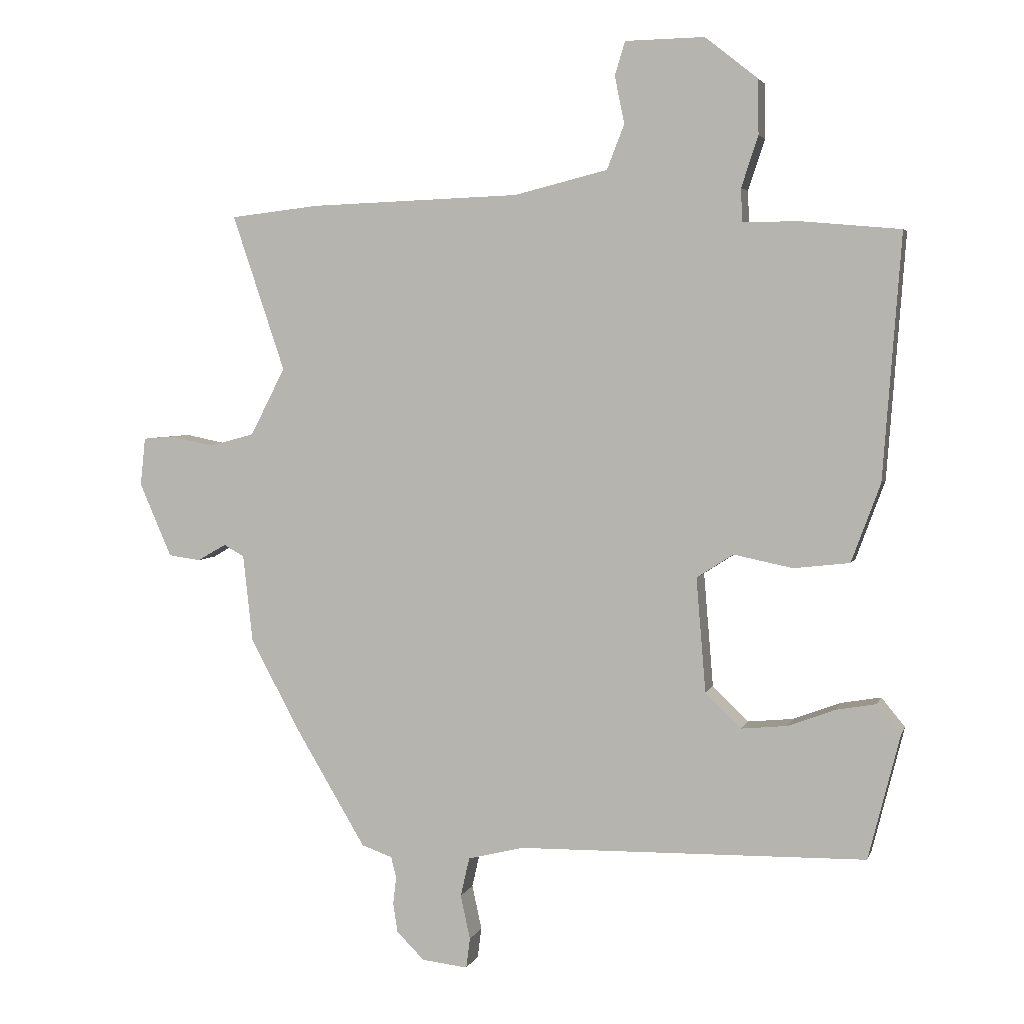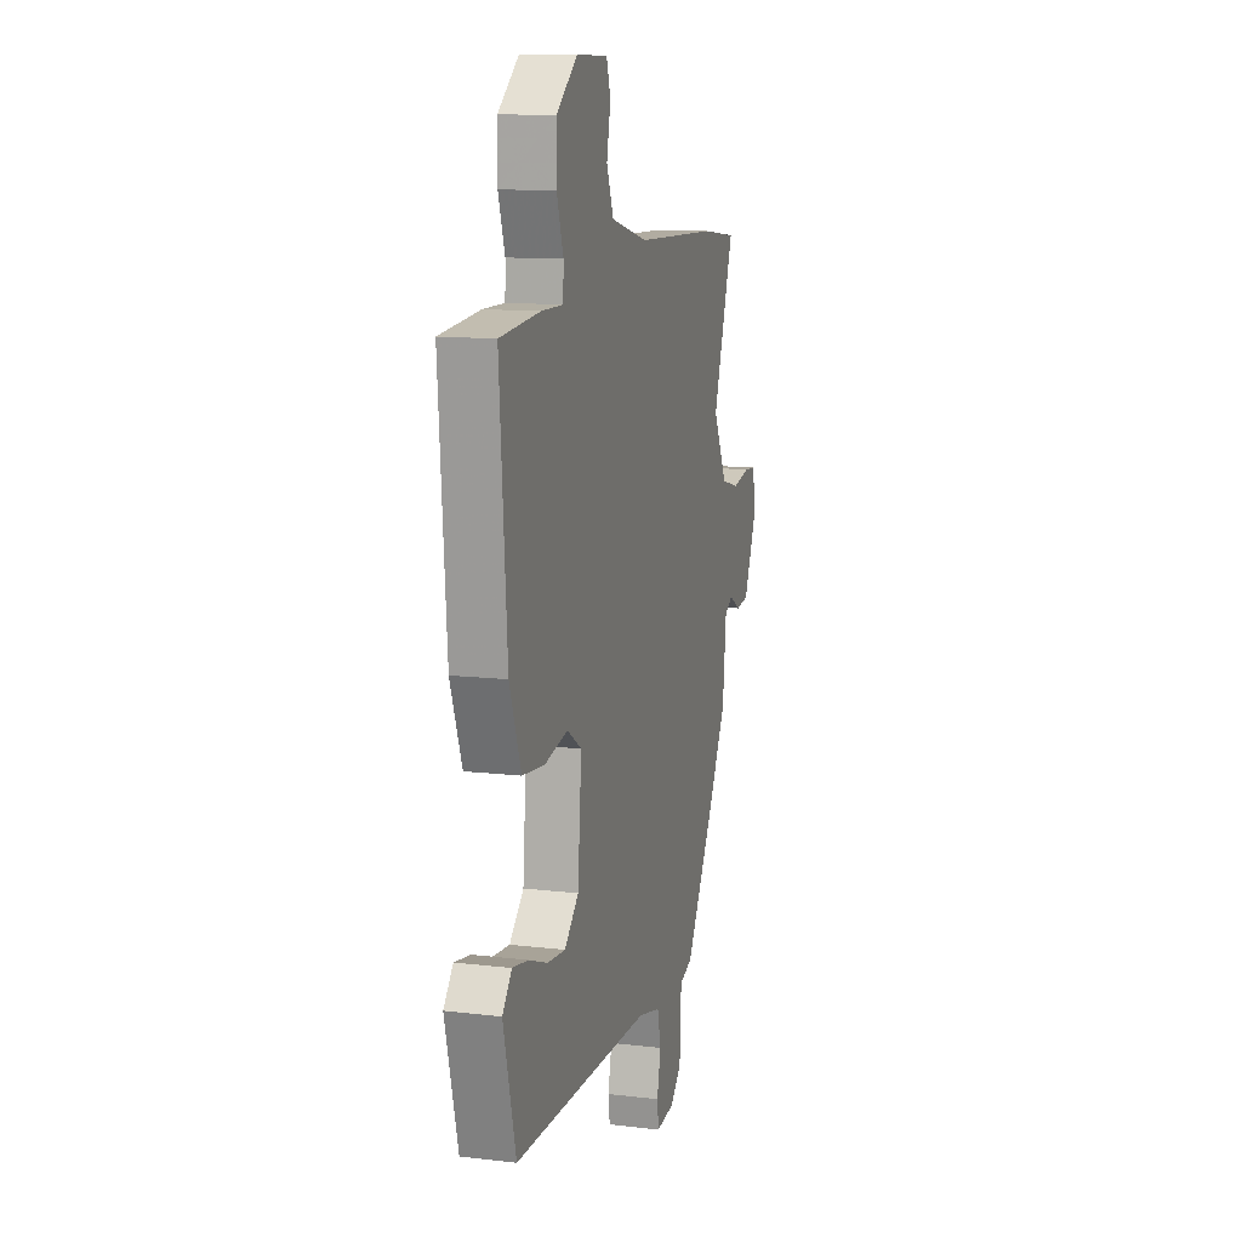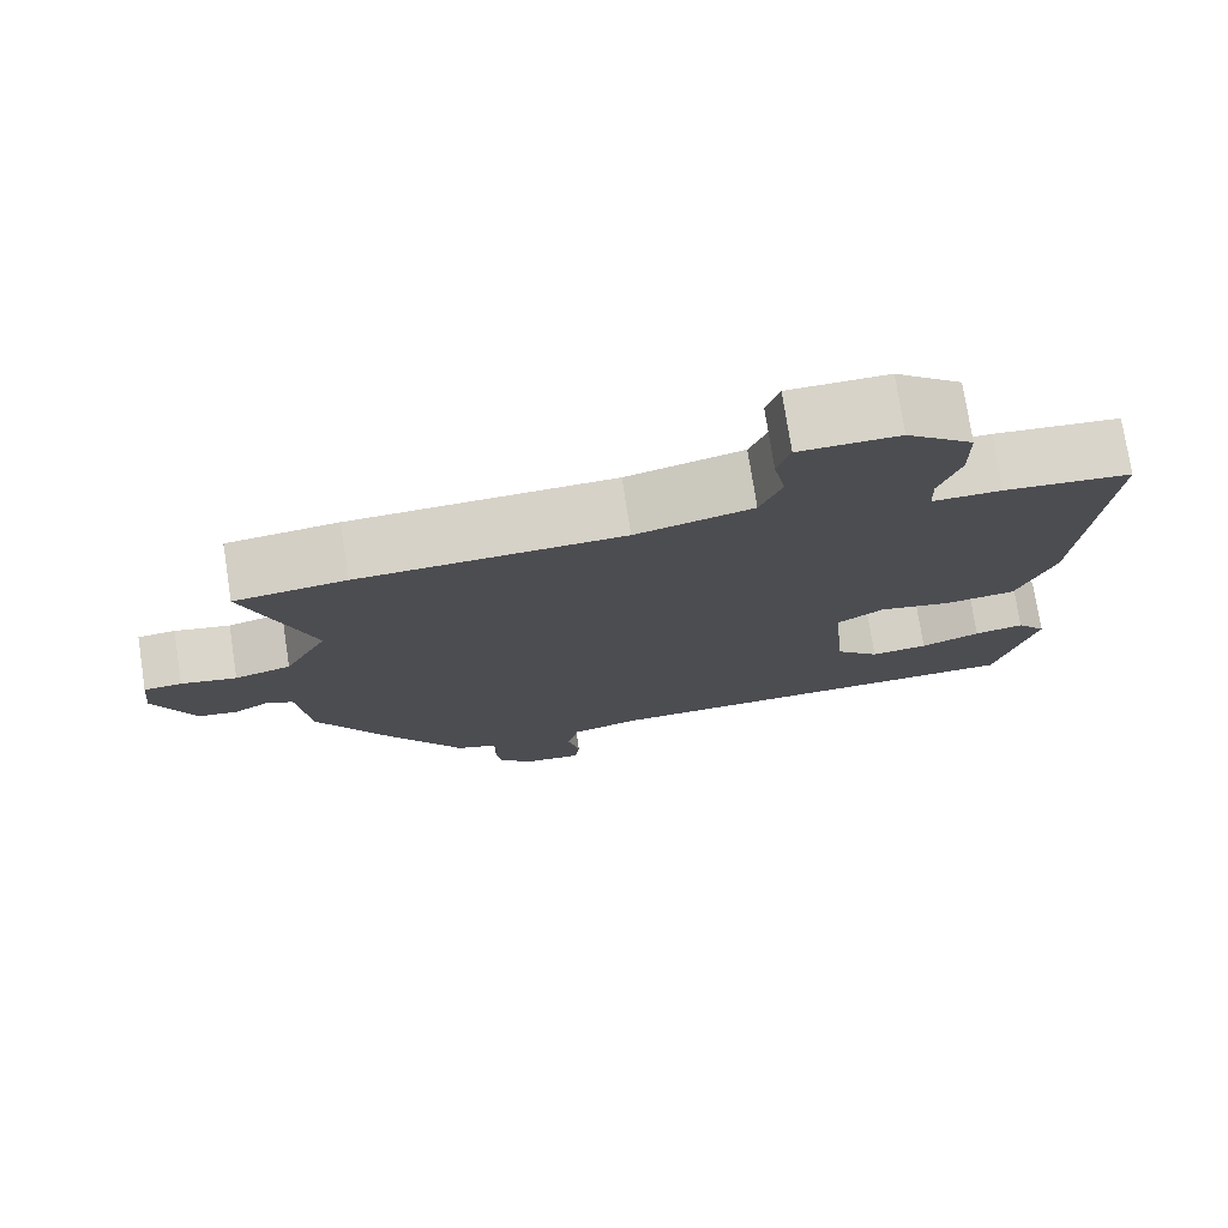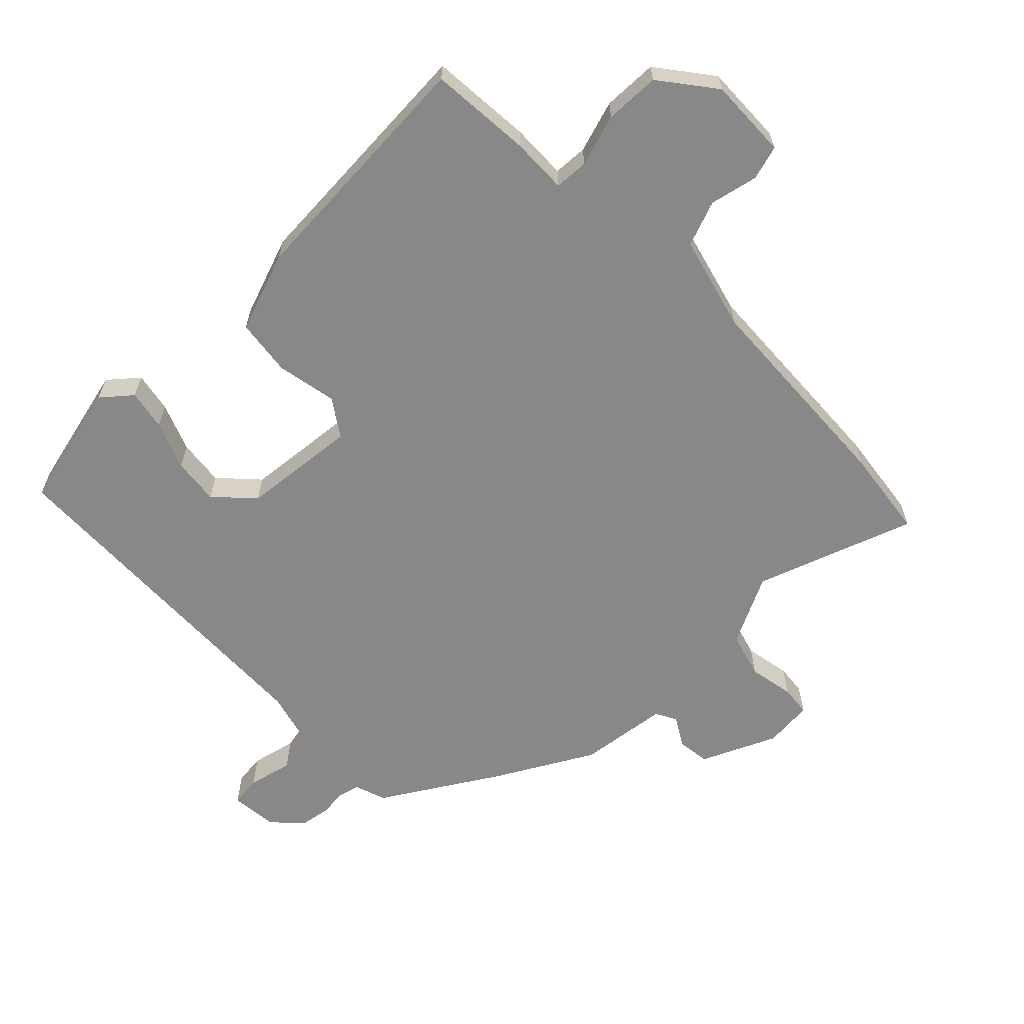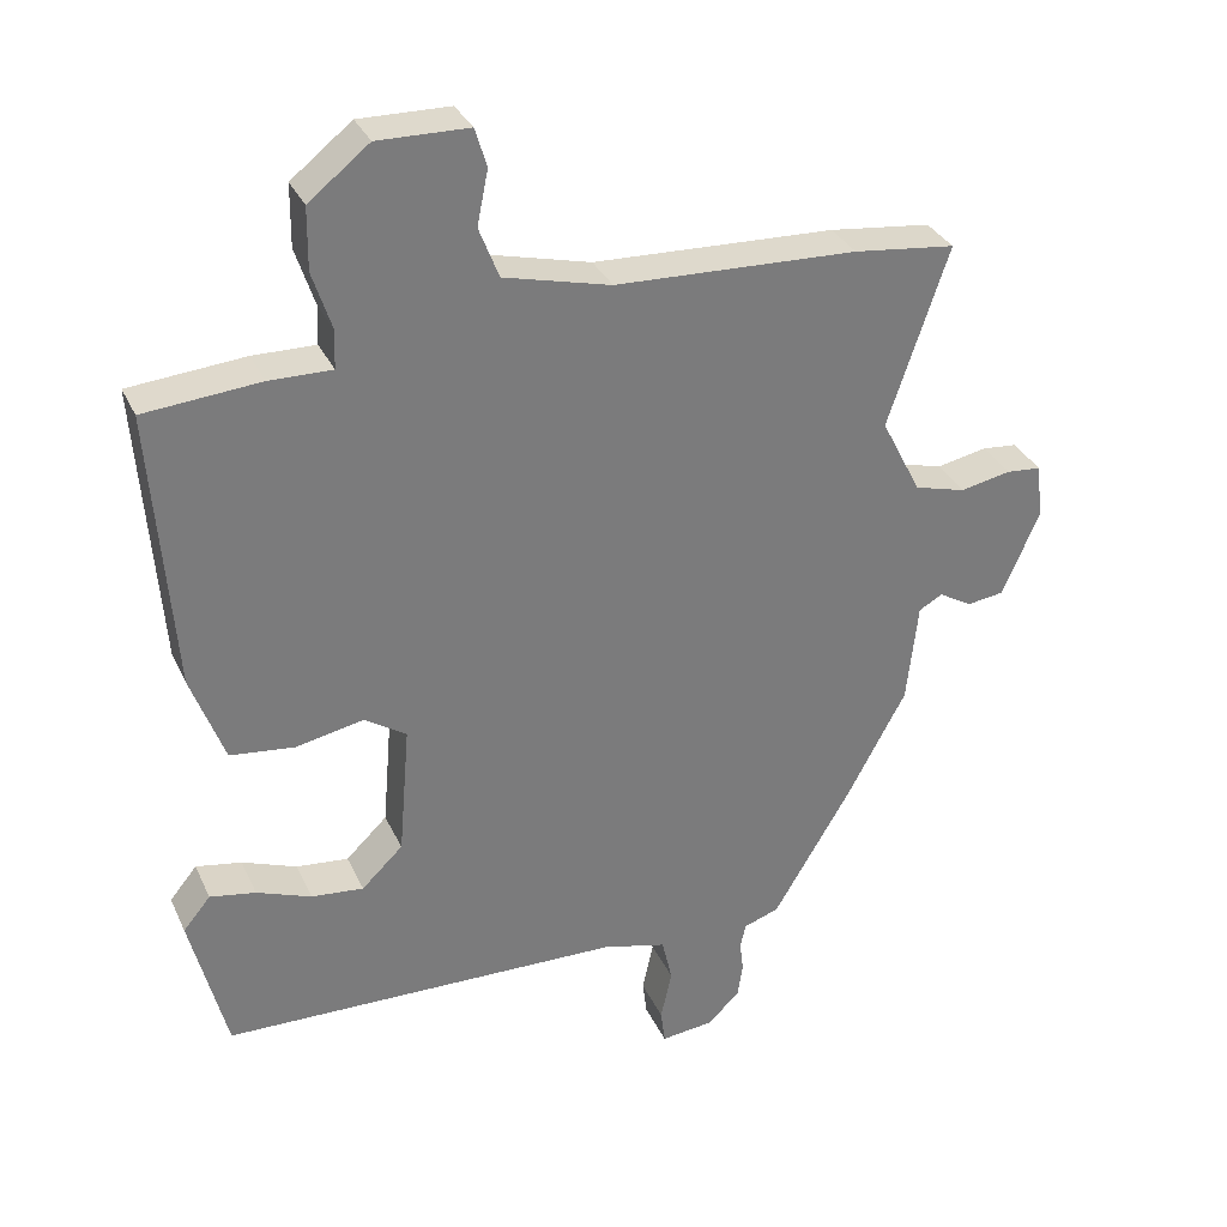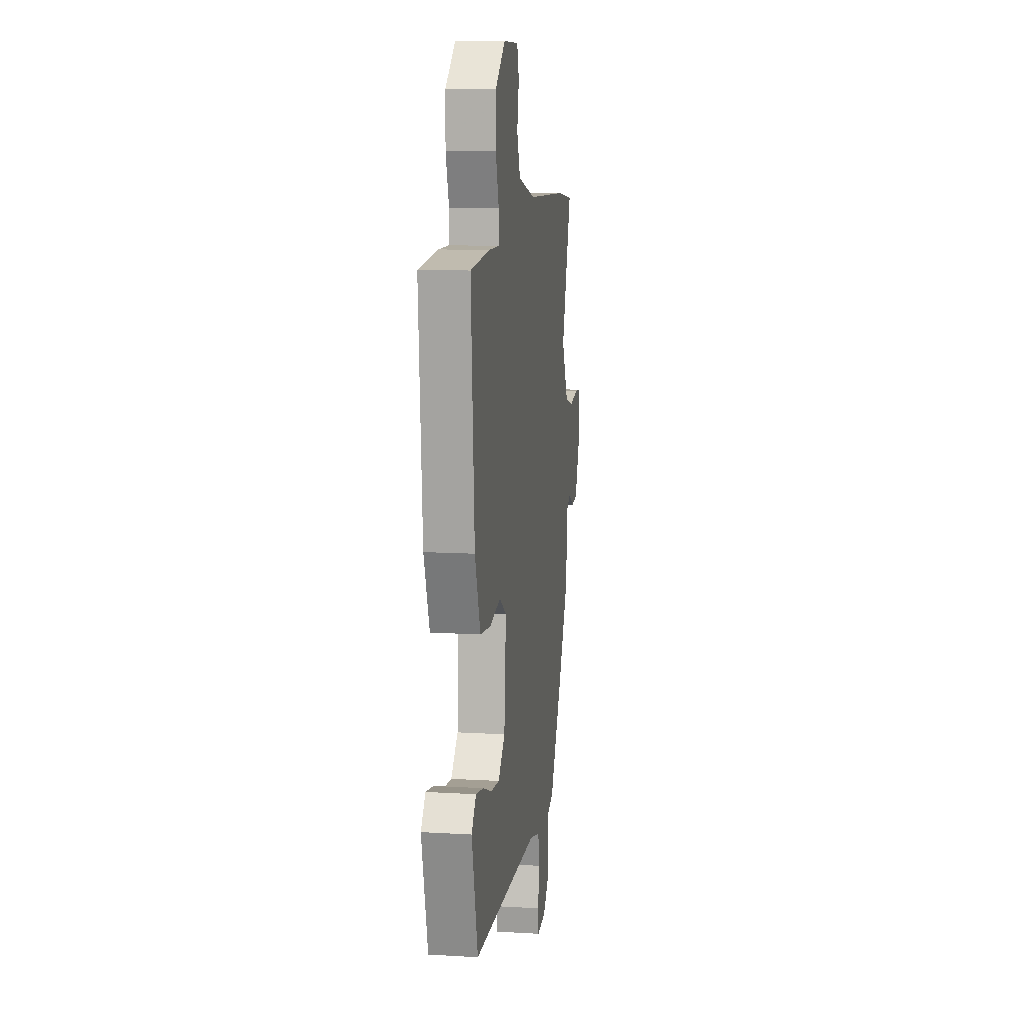
<metadata>
{"format":"obj","ext":"obj","renderer":"f3d","projection":"perspective","resolution":1024,"background":"white","views":[{"elev":4.1,"azim":-165.6,"up":"+Z"},{"elev":12.1,"azim":-74.3,"up":"+Z"},{"elev":75.8,"azim":171.2,"up":"+Z"},{"elev":-62.9,"azim":-46.4,"up":"+Y"},{"elev":32.3,"azim":-21.8,"up":"+Z"},{"elev":11.0,"azim":-81.7,"up":"+Z"}]}
</metadata>
<code>
v 0.434 0.07 -0.336
v 0.328 0.07 -0.514
v 0.28 0.07 -0.531
v 0.272 0.07 -0.564
v 0.277 0.07 -0.606
v 0.27 0.07 -0.652
v 0.227 0.07 -0.695
v 0.155 0.07 -0.703
v 0.149 0.07 -0.656
v 0.164 0.07 -0.587
v 0.15 0.07 -0.526
v 0.063 0.07 -0.504
v -0.48 0.07 -0.493
v -0.529 0.07 -0.298
v -0.492 0.07 -0.253
v -0.43 0.07 -0.264
v -0.356 0.07 -0.292
v -0.285 0.07 -0.299
v -0.229 0.07 -0.245
v -0.214 0.07 -0.067
v -0.271 0.07 -0.03
v -0.363 0.07 -0.049
v -0.45 0.07 -0.039
v -0.495 0.07 0.083
v -0.523 0.07 0.463
v -0.366 0.07 0.477
v -0.281 0.07 0.476
v -0.279 0.07 0.528
v -0.305 0.07 0.607
v -0.304 0.07 0.691
v -0.222 0.07 0.756
v -0.099 0.07 0.754
v -0.083 0.07 0.702
v -0.098 0.07 0.628
v -0.071 0.07 0.559
v 0.074 0.07 0.523
v 0.402 0.07 0.511
v 0.54 0.07 0.495
v 0.458 0.07 0.252
v 0.512 0.07 0.147
v 0.582 0.07 0.128
v 0.651 0.07 0.142
v 0.698 0.07 0.138
v 0.706 0.07 0.063
v 0.656 0.07 -0.052
v 0.606 0.07 -0.059
v 0.561 0.07 -0.033
v 0.529 0.07 -0.051
v 0.514 0.07 -0.188
v 0.434 0 -0.336
v 0.328 0 -0.514
v 0.28 0 -0.531
v 0.272 0 -0.564
v 0.277 0 -0.606
v 0.27 0 -0.652
v 0.227 0 -0.695
v 0.155 0 -0.703
v 0.149 0 -0.656
v 0.164 0 -0.587
v 0.15 0 -0.526
v 0.063 0 -0.504
v -0.48 0 -0.493
v -0.529 0 -0.298
v -0.492 0 -0.253
v -0.43 0 -0.264
v -0.356 0 -0.292
v -0.285 0 -0.299
v -0.229 0 -0.245
v -0.214 0 -0.067
v -0.271 0 -0.03
v -0.363 0 -0.049
v -0.45 0 -0.039
v -0.495 0 0.083
v -0.523 0 0.463
v -0.366 0 0.477
v -0.281 0 0.476
v -0.279 0 0.528
v -0.305 0 0.607
v -0.304 0 0.691
v -0.222 0 0.756
v -0.099 0 0.754
v -0.083 0 0.702
v -0.098 0 0.628
v -0.071 0 0.559
v 0.074 0 0.523
v 0.402 0 0.511
v 0.54 0 0.495
v 0.458 0 0.252
v 0.512 0 0.147
v 0.582 0 0.128
v 0.651 0 0.142
v 0.698 0 0.138
v 0.706 0 0.063
v 0.656 0 -0.052
v 0.606 0 -0.059
v 0.561 0 -0.033
v 0.529 0 -0.051
v 0.514 0 -0.188
f 1 2 3
f 49 1 3
f 48 49 3
f 45 46 47
f 44 45 47
f 43 44 47
f 42 43 47
f 41 42 47
f 40 41 47 48
f 39 40 48 3
f 36 37 38 39
f 39 3 4
f 36 39 4
f 35 36 4
f 32 33 34
f 31 32 34
f 30 31 34
f 29 30 34
f 28 29 34
f 5 6 7
f 4 5 7
f 35 4 7
f 34 35 7
f 28 34 7
f 27 28 7
f 25 26 27
f 24 25 27
f 23 24 27
f 22 23 27
f 21 22 27
f 20 21 27
f 15 16 17
f 14 15 17
f 13 14 17
f 12 13 17
f 11 12 17 18
f 7 8 9 10
f 7 10 11
f 27 7 11
f 20 27 11
f 19 20 11
f 11 18 19
f 52 51 50
f 52 50 98
f 52 98 97
f 96 95 94
f 96 94 93
f 96 93 92
f 96 92 91
f 96 91 90
f 97 96 90 89
f 52 97 89 88
f 88 87 86 85
f 53 52 88
f 53 88 85
f 53 85 84
f 83 82 81
f 83 81 80
f 83 80 79
f 83 79 78
f 83 78 77
f 56 55 54
f 56 54 53
f 56 53 84
f 56 84 83
f 56 83 77
f 56 77 76
f 76 75 74
f 76 74 73
f 76 73 72
f 76 72 71
f 76 71 70
f 76 70 69
f 66 65 64
f 66 64 63
f 66 63 62
f 66 62 61
f 67 66 61 60
f 59 58 57 56
f 60 59 56
f 60 56 76
f 60 76 69
f 60 69 68
f 68 67 60
f 1 50 51 2
f 2 51 52 3
f 3 52 53 4
f 4 53 54 5
f 5 54 55 6
f 6 55 56 7
f 7 56 57 8
f 8 57 58 9
f 9 58 59 10
f 10 59 60 11
f 11 60 61 12
f 12 61 62 13
f 13 62 63 14
f 14 63 64 15
f 15 64 65 16
f 16 65 66 17
f 17 66 67 18
f 18 67 68 19
f 19 68 69 20
f 20 69 70 21
f 21 70 71 22
f 22 71 72 23
f 23 72 73 24
f 24 73 74 25
f 25 74 75 26
f 26 75 76 27
f 27 76 77 28
f 28 77 78 29
f 29 78 79 30
f 30 79 80 31
f 31 80 81 32
f 32 81 82 33
f 33 82 83 34
f 34 83 84 35
f 35 84 85 36
f 36 85 86 37
f 37 86 87 38
f 38 87 88 39
f 39 88 89 40
f 40 89 90 41
f 41 90 91 42
f 42 91 92 43
f 43 92 93 44
f 44 93 94 45
f 45 94 95 46
f 46 95 96 47
f 47 96 97 48
f 48 97 98 49
f 49 98 50 1

</code>
